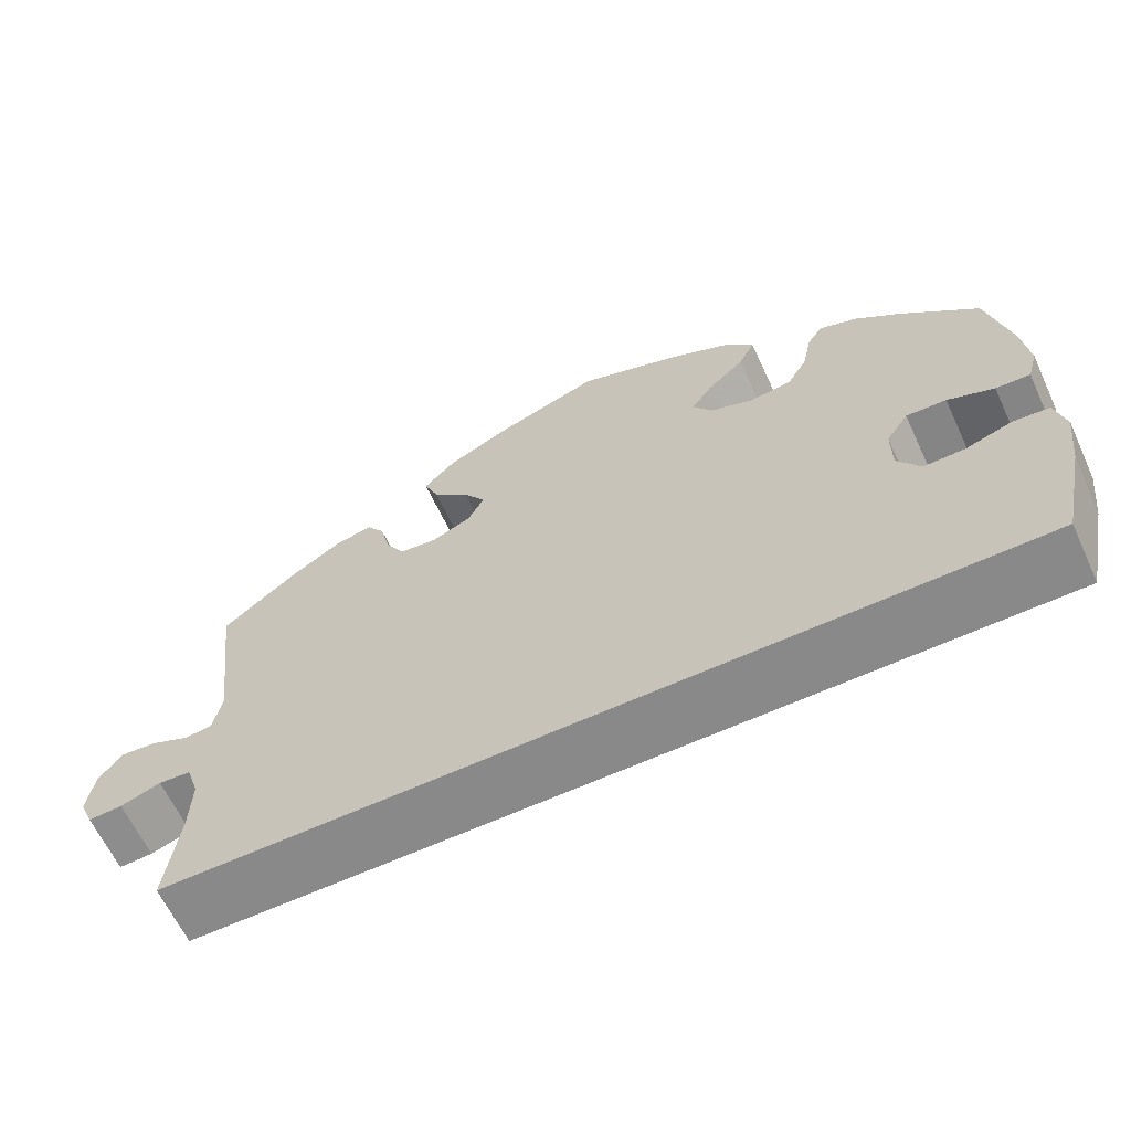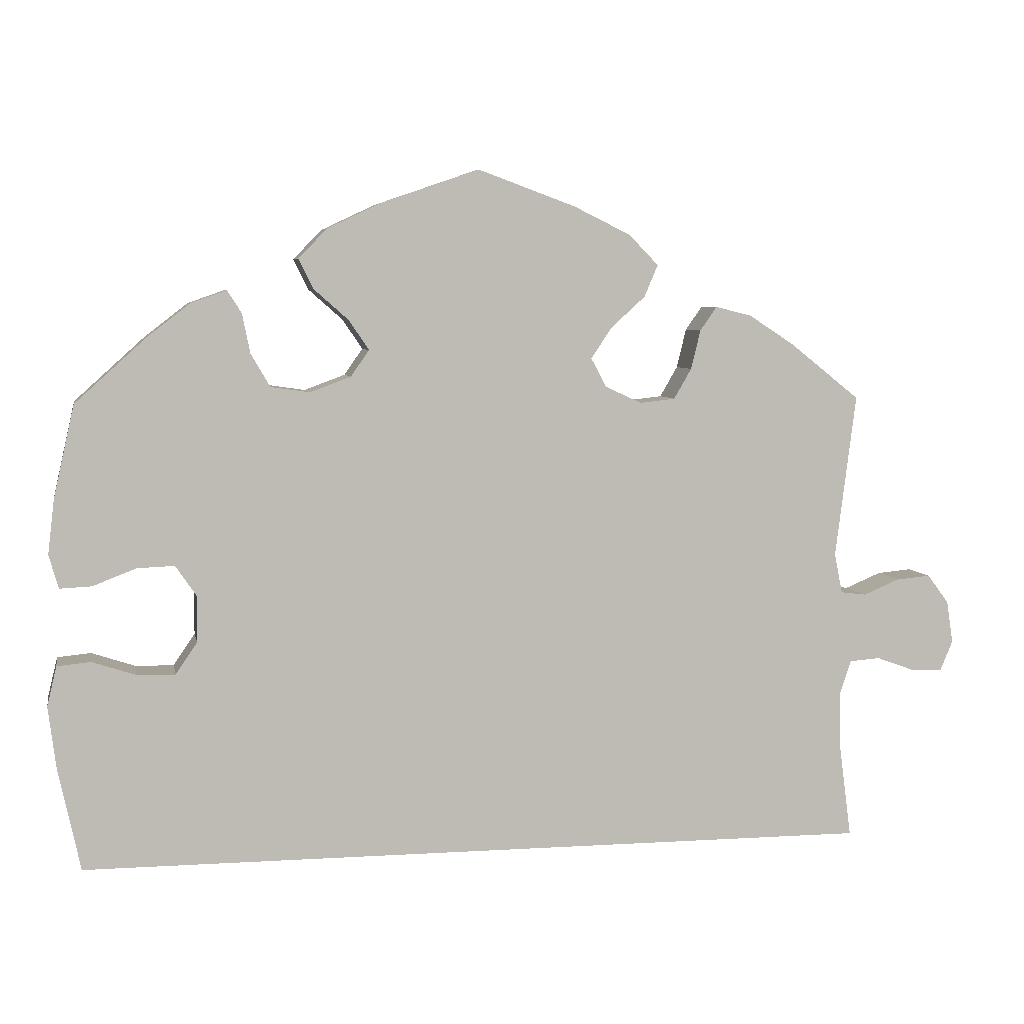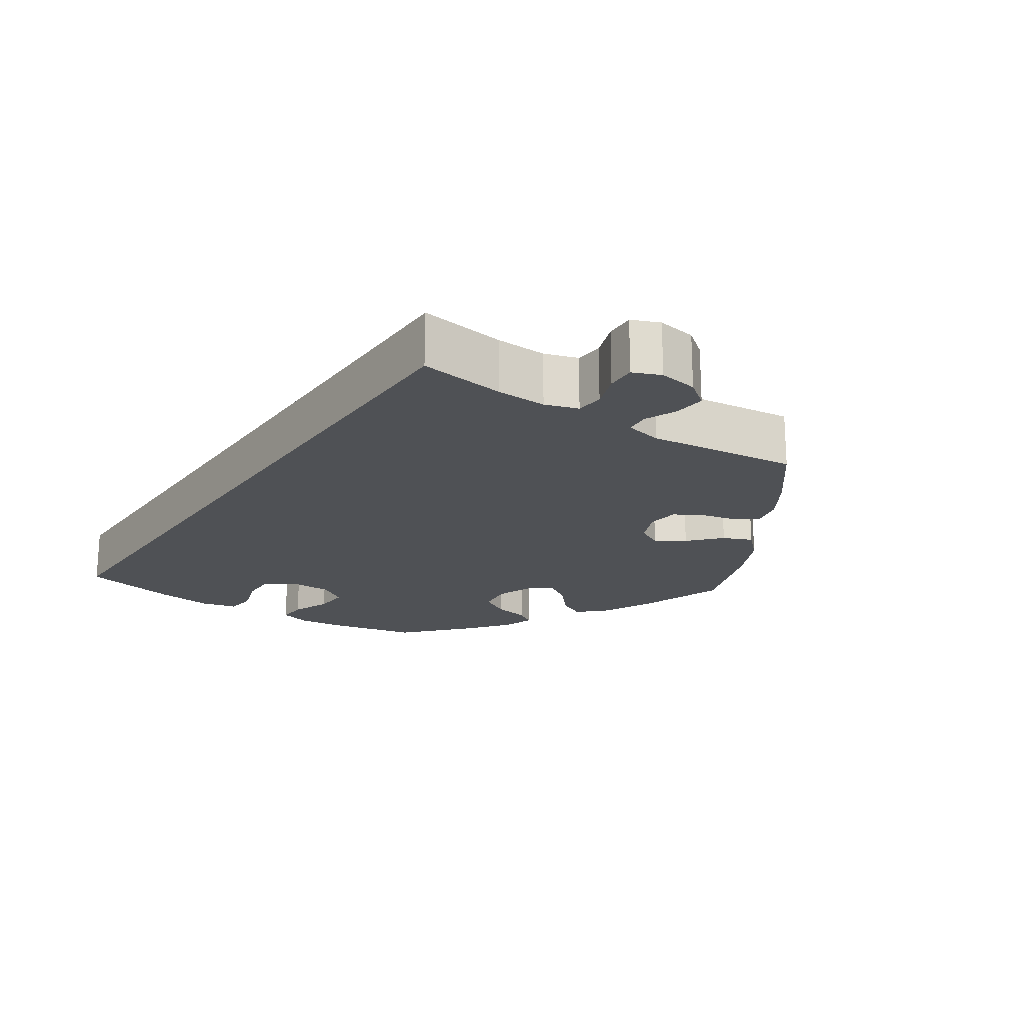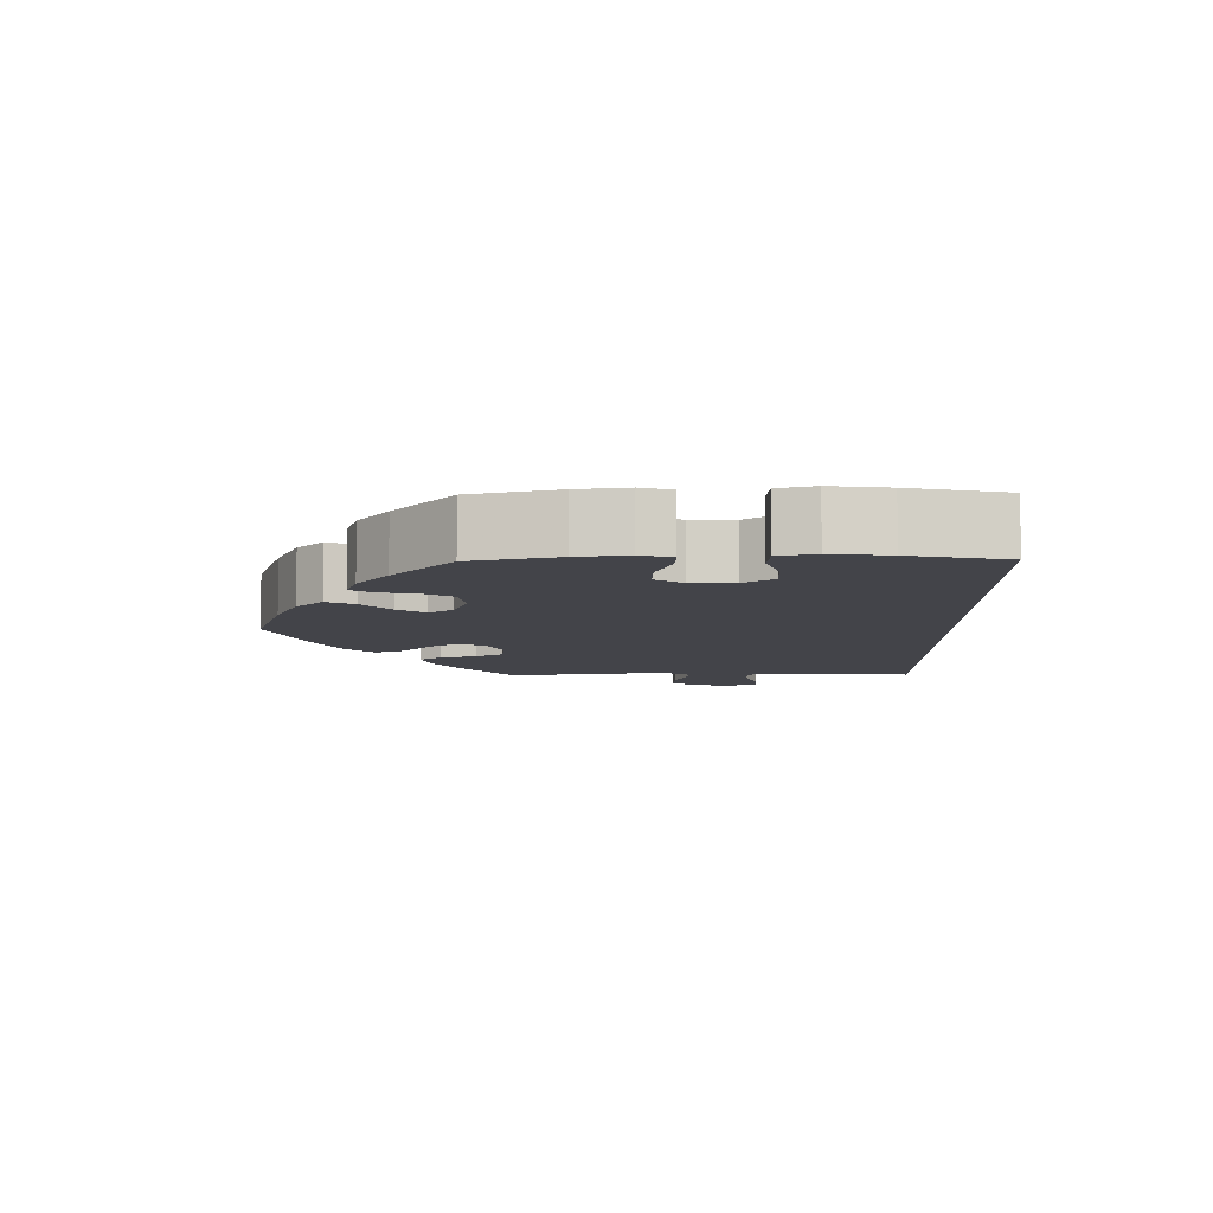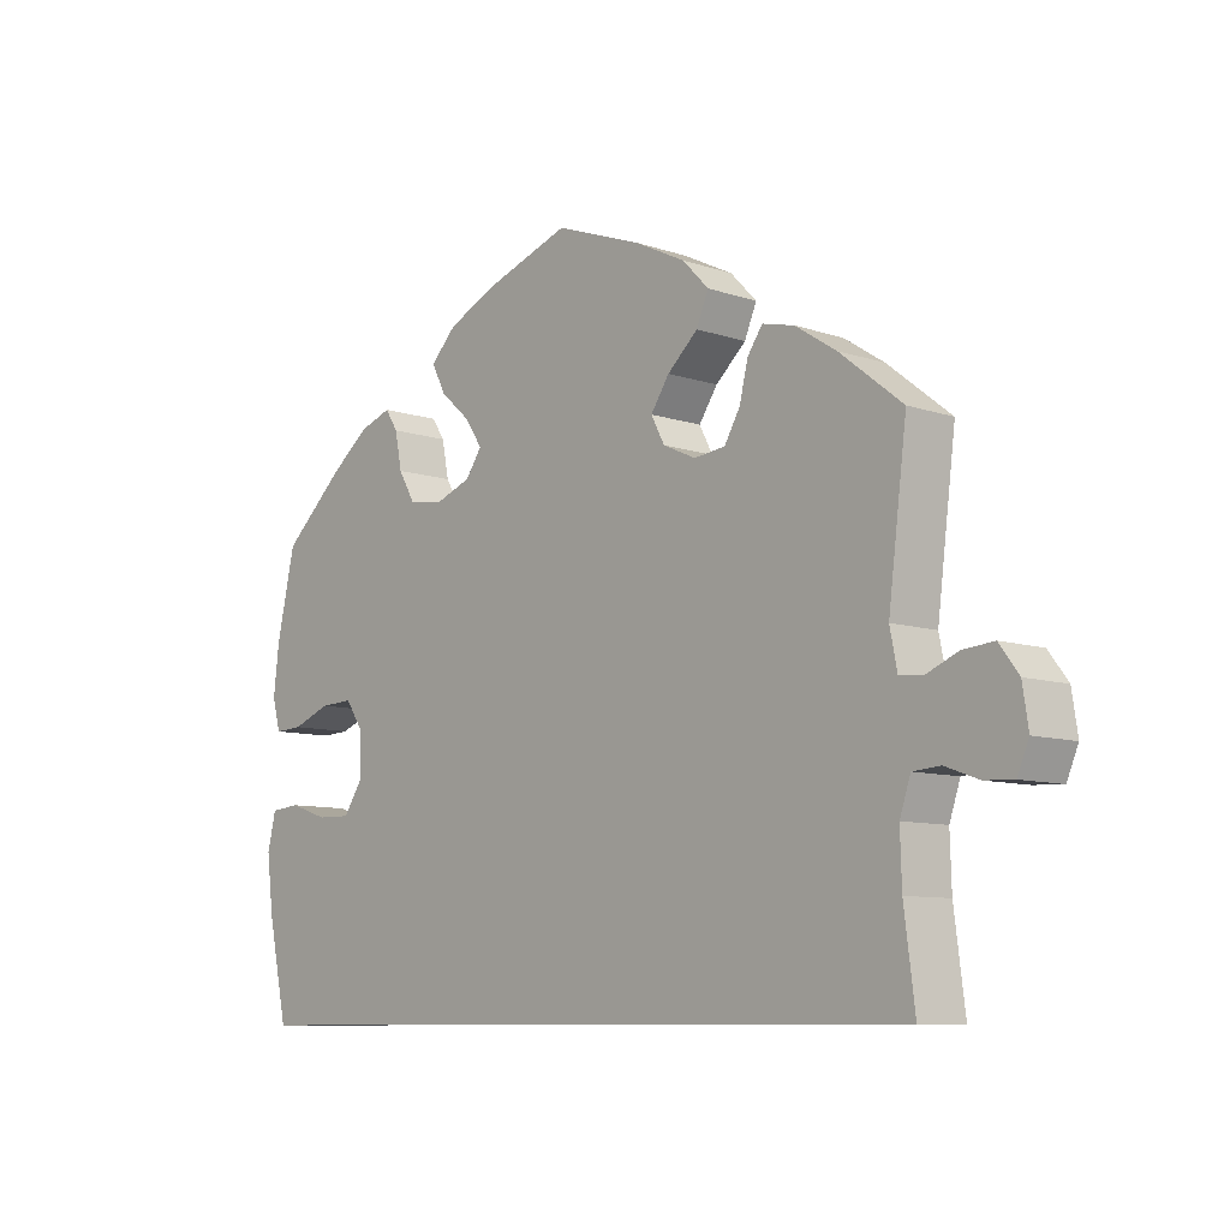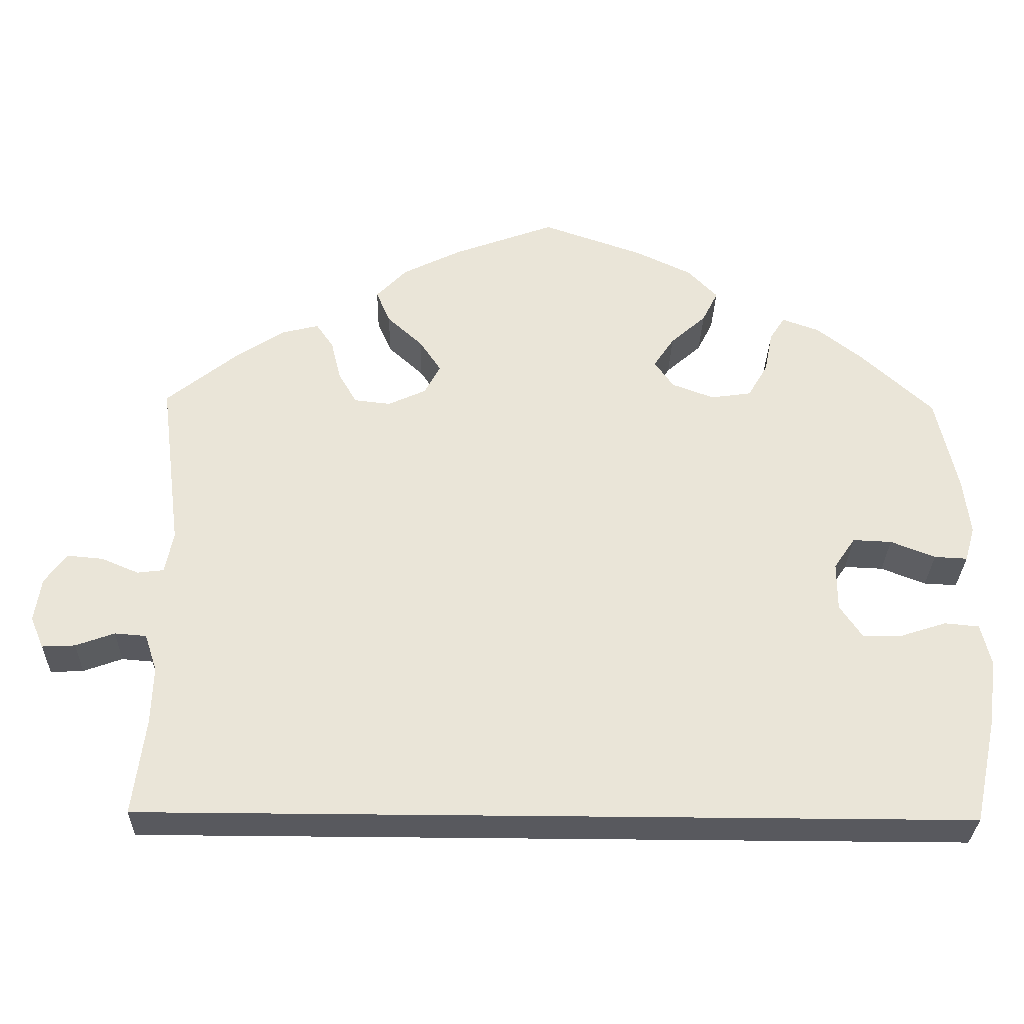
<metadata>
{"format":"obj","ext":"obj","renderer":"f3d","projection":"perspective","resolution":1024,"background":"white","views":[{"elev":-63.2,"azim":24.9,"up":"+Z"},{"elev":5.6,"azim":169.1,"up":"+Z"},{"elev":-19.7,"azim":-124.3,"up":"+Y"},{"elev":-8.5,"azim":90.9,"up":"+Y"},{"elev":-8.9,"azim":-132.0,"up":"+Z"},{"elev":-30.4,"azim":-1.4,"up":"+Z"}]}
</metadata>
<code>
v 0.121 0.07 0.536
v 0.189 0.07 0.504
v 0.225 0.07 0.467
v 0.206 0.07 0.429
v 0.163 0.07 0.391
v 0.138 0.07 0.354
v 0.161 0.07 0.321
v 0.212 0.07 0.302
v 0.261 0.07 0.309
v 0.285 0.07 0.35
v 0.295 0.07 0.4
v 0.313 0.07 0.428
v 0.358 0.07 0.412
v 0.412 0.07 0.37
v 0.5 0.07 0.29
v 0.526 0.07 0.174
v 0.534 0.07 0.106
v 0.522 0.07 0.064
v 0.482 0.07 0.066
v 0.428 0.07 0.087
v 0.381 0.07 0.089
v 0.355 0.07 0.051
v 0.355 0.07 -0.007
v 0.382 0.07 -0.047
v 0.43 0.07 -0.046
v 0.485 0.07 -0.028
v 0.527 0.07 -0.032
v 0.539 0.07 -0.082
v 0.529 0.07 -0.16
v 0.501 0.07 -0.289
v -0.5 0.07 -0.289
v -0.485 0.07 -0.172
v -0.483 0.07 -0.103
v -0.498 0.07 -0.058
v -0.536 0.07 -0.055
v -0.583 0.07 -0.072
v -0.623 0.07 -0.074
v -0.639 0.07 -0.036
v -0.631 0.07 0.017
v -0.604 0.07 0.053
v -0.561 0.07 0.049
v -0.516 0.07 0.03
v -0.484 0.07 0.034
v -0.474 0.07 0.084
v -0.5 0.07 0.289
v -0.412 0.07 0.359
v -0.355 0.07 0.396
v -0.31 0.07 0.407
v -0.289 0.07 0.377
v -0.277 0.07 0.328
v -0.255 0.07 0.29
v -0.211 0.07 0.285
v -0.165 0.07 0.306
v -0.146 0.07 0.342
v -0.172 0.07 0.381
v -0.215 0.07 0.42
v -0.232 0.07 0.46
v -0.195 0.07 0.498
v -0.124 0.07 0.533
v -0.001 0.07 0.578
v 0.121 0 0.536
v 0.189 0 0.504
v 0.225 0 0.467
v 0.206 0 0.429
v 0.163 0 0.391
v 0.138 0 0.354
v 0.161 0 0.321
v 0.212 0 0.302
v 0.261 0 0.309
v 0.285 0 0.35
v 0.295 0 0.4
v 0.313 0 0.428
v 0.358 0 0.412
v 0.412 0 0.37
v 0.5 0 0.29
v 0.526 0 0.174
v 0.534 0 0.106
v 0.522 0 0.064
v 0.482 0 0.066
v 0.428 0 0.087
v 0.381 0 0.089
v 0.355 0 0.051
v 0.355 0 -0.007
v 0.382 0 -0.047
v 0.43 0 -0.046
v 0.485 0 -0.028
v 0.527 0 -0.032
v 0.539 0 -0.082
v 0.529 0 -0.16
v 0.501 0 -0.289
v -0.5 0 -0.289
v -0.485 0 -0.172
v -0.483 0 -0.103
v -0.498 0 -0.058
v -0.536 0 -0.055
v -0.583 0 -0.072
v -0.623 0 -0.074
v -0.639 0 -0.036
v -0.631 0 0.017
v -0.604 0 0.053
v -0.561 0 0.049
v -0.516 0 0.03
v -0.484 0 0.034
v -0.474 0 0.084
v -0.5 0 0.289
v -0.412 0 0.359
v -0.355 0 0.396
v -0.31 0 0.407
v -0.289 0 0.377
v -0.277 0 0.328
v -0.255 0 0.29
v -0.211 0 0.285
v -0.165 0 0.306
v -0.146 0 0.342
v -0.172 0 0.381
v -0.215 0 0.42
v -0.232 0 0.46
v -0.195 0 0.498
v -0.124 0 0.533
v -0.001 0 0.578
f 55 56 57 58
f 54 55 58 59
f 47 48 49 50
f 47 50 51
f 44 45 46 47
f 43 44 47 51
f 39 40 41 42
f 37 38 39 42
f 35 36 37 42
f 34 35 42 43
f 33 34 43 51
f 29 30 31 32
f 25 26 27 28
f 24 25 28 29
f 17 18 19 20
f 17 20 21
f 16 17 21
f 15 16 21
f 14 15 21 22
f 10 11 12 13
f 9 10 13 14
f 2 3 4 5
f 2 5 6
f 1 2 6
f 54 59 60 1
f 32 33 51 52
f 24 29 32 52
f 23 24 52 53
f 22 23 53 54
f 9 14 22
f 8 9 22
f 7 8 22 54
f 54 1 6
f 6 7 54
f 118 117 116 115
f 119 118 115 114
f 110 109 108 107
f 111 110 107
f 107 106 105 104
f 111 107 104 103
f 102 101 100 99
f 102 99 98 97
f 102 97 96 95
f 103 102 95 94
f 111 103 94 93
f 92 91 90 89
f 88 87 86 85
f 89 88 85 84
f 80 79 78 77
f 81 80 77
f 81 77 76
f 81 76 75
f 82 81 75 74
f 73 72 71 70
f 74 73 70 69
f 65 64 63 62
f 66 65 62
f 66 62 61
f 61 120 119 114
f 112 111 93 92
f 112 92 89 84
f 113 112 84 83
f 114 113 83 82
f 82 74 69
f 82 69 68
f 114 82 68 67
f 66 61 114
f 114 67 66
f 1 61 62 2
f 2 62 63 3
f 3 63 64 4
f 4 64 65 5
f 5 65 66 6
f 6 66 67 7
f 7 67 68 8
f 8 68 69 9
f 9 69 70 10
f 10 70 71 11
f 11 71 72 12
f 12 72 73 13
f 13 73 74 14
f 14 74 75 15
f 15 75 76 16
f 16 76 77 17
f 17 77 78 18
f 18 78 79 19
f 19 79 80 20
f 20 80 81 21
f 21 81 82 22
f 22 82 83 23
f 23 83 84 24
f 24 84 85 25
f 25 85 86 26
f 26 86 87 27
f 27 87 88 28
f 28 88 89 29
f 29 89 90 30
f 30 90 91 31
f 31 91 92 32
f 32 92 93 33
f 33 93 94 34
f 34 94 95 35
f 35 95 96 36
f 36 96 97 37
f 37 97 98 38
f 38 98 99 39
f 39 99 100 40
f 40 100 101 41
f 41 101 102 42
f 42 102 103 43
f 43 103 104 44
f 44 104 105 45
f 45 105 106 46
f 46 106 107 47
f 47 107 108 48
f 48 108 109 49
f 49 109 110 50
f 50 110 111 51
f 51 111 112 52
f 52 112 113 53
f 53 113 114 54
f 54 114 115 55
f 55 115 116 56
f 56 116 117 57
f 57 117 118 58
f 58 118 119 59
f 59 119 120 60
f 60 120 61 1

</code>
